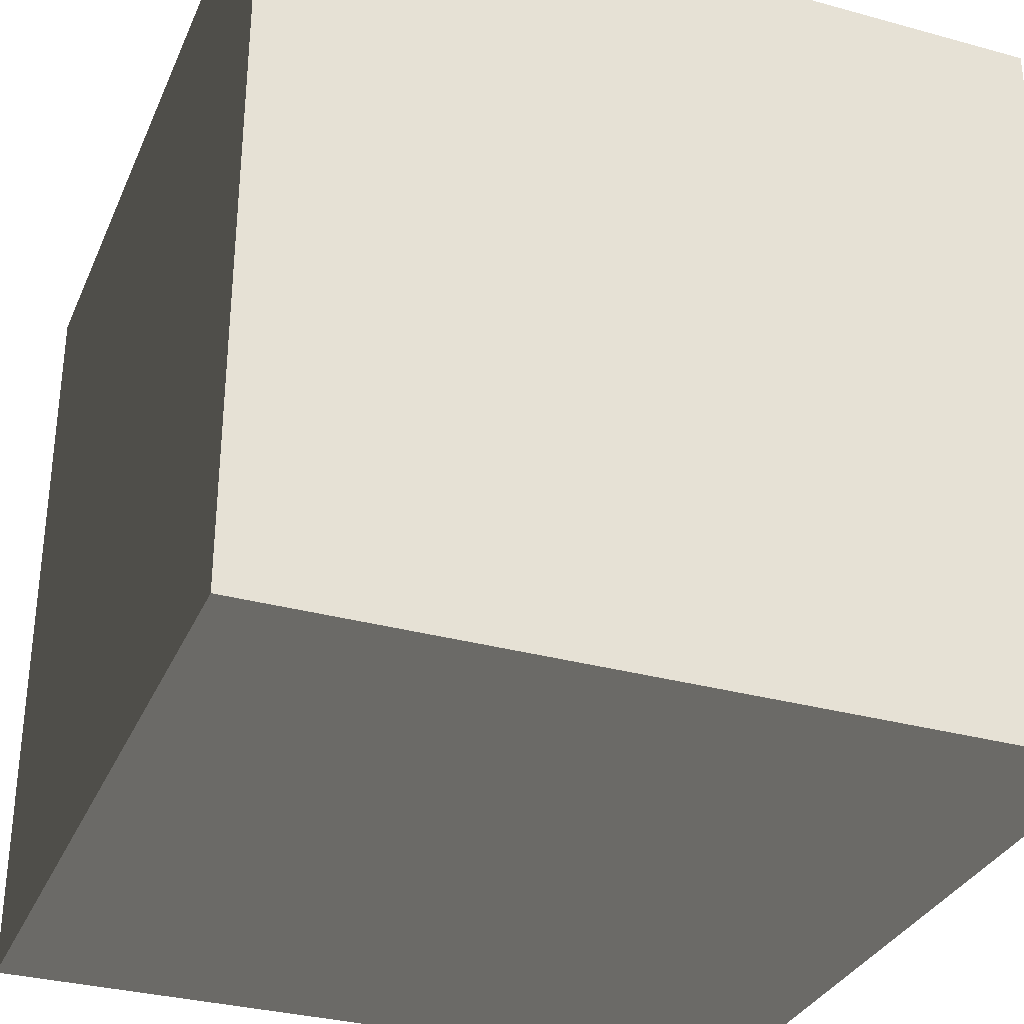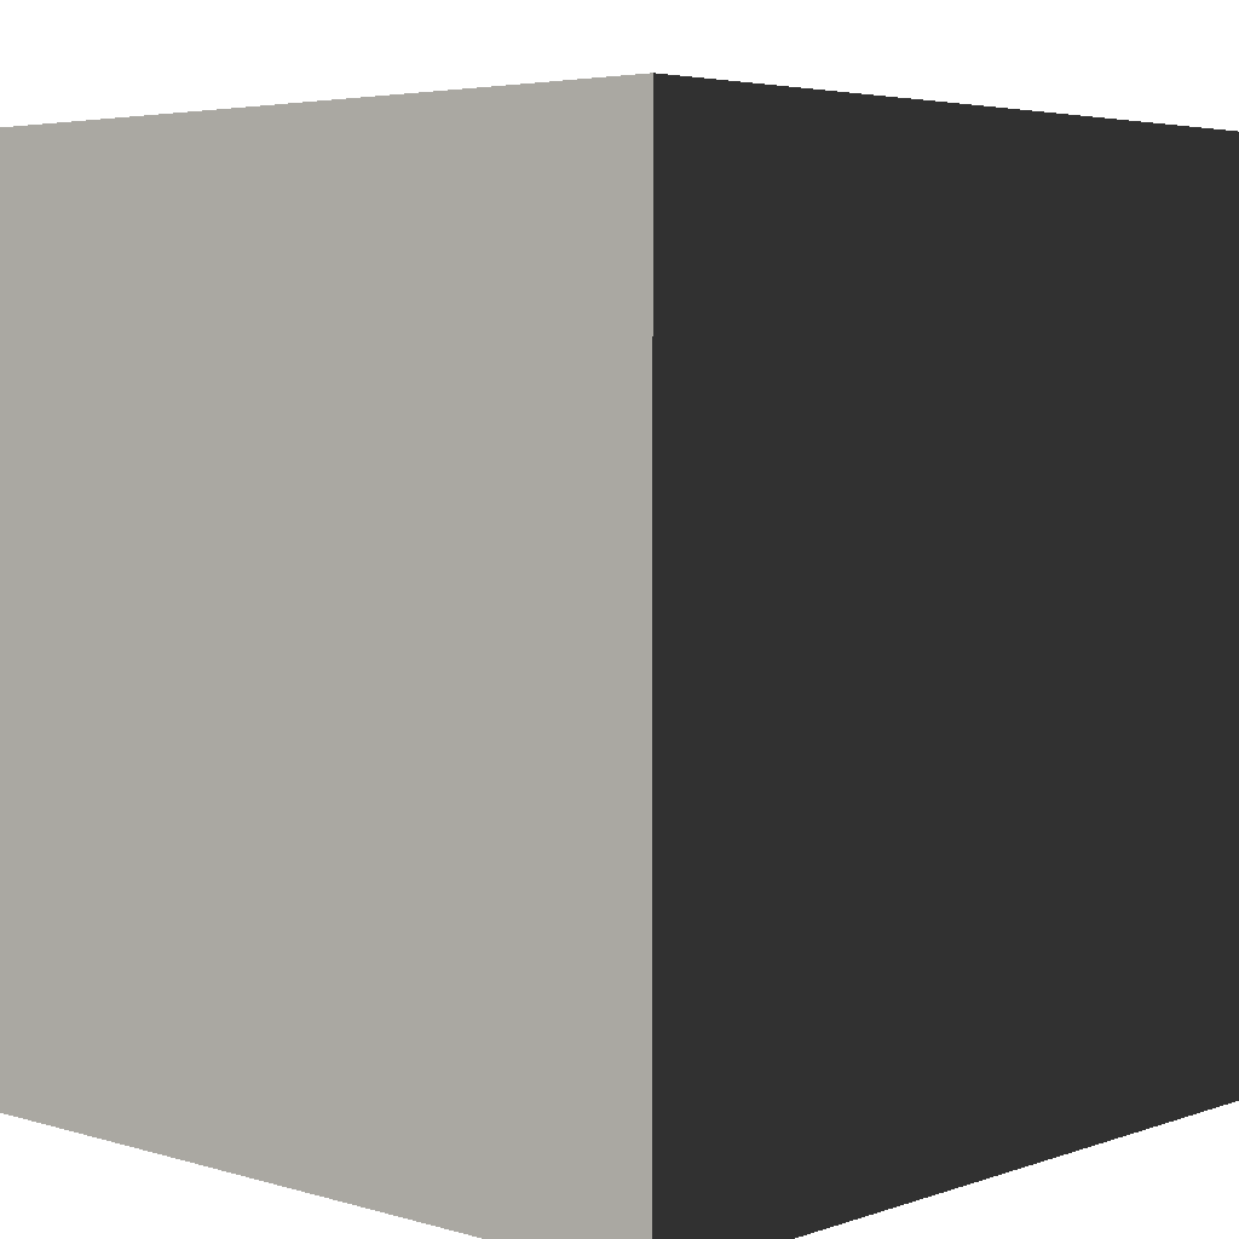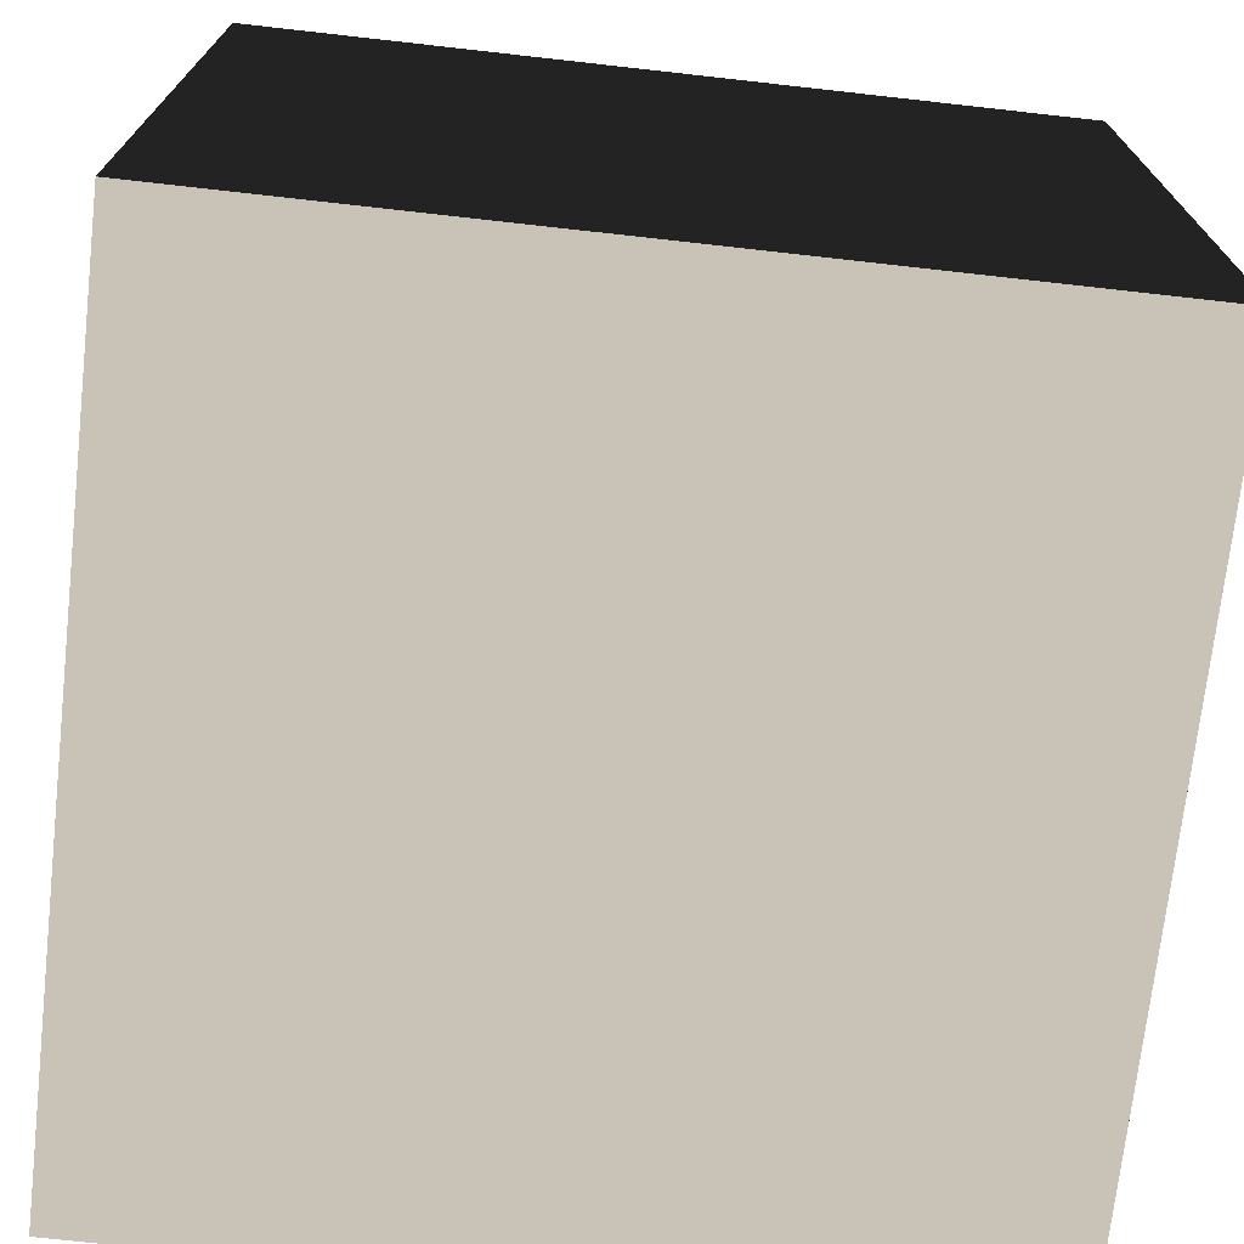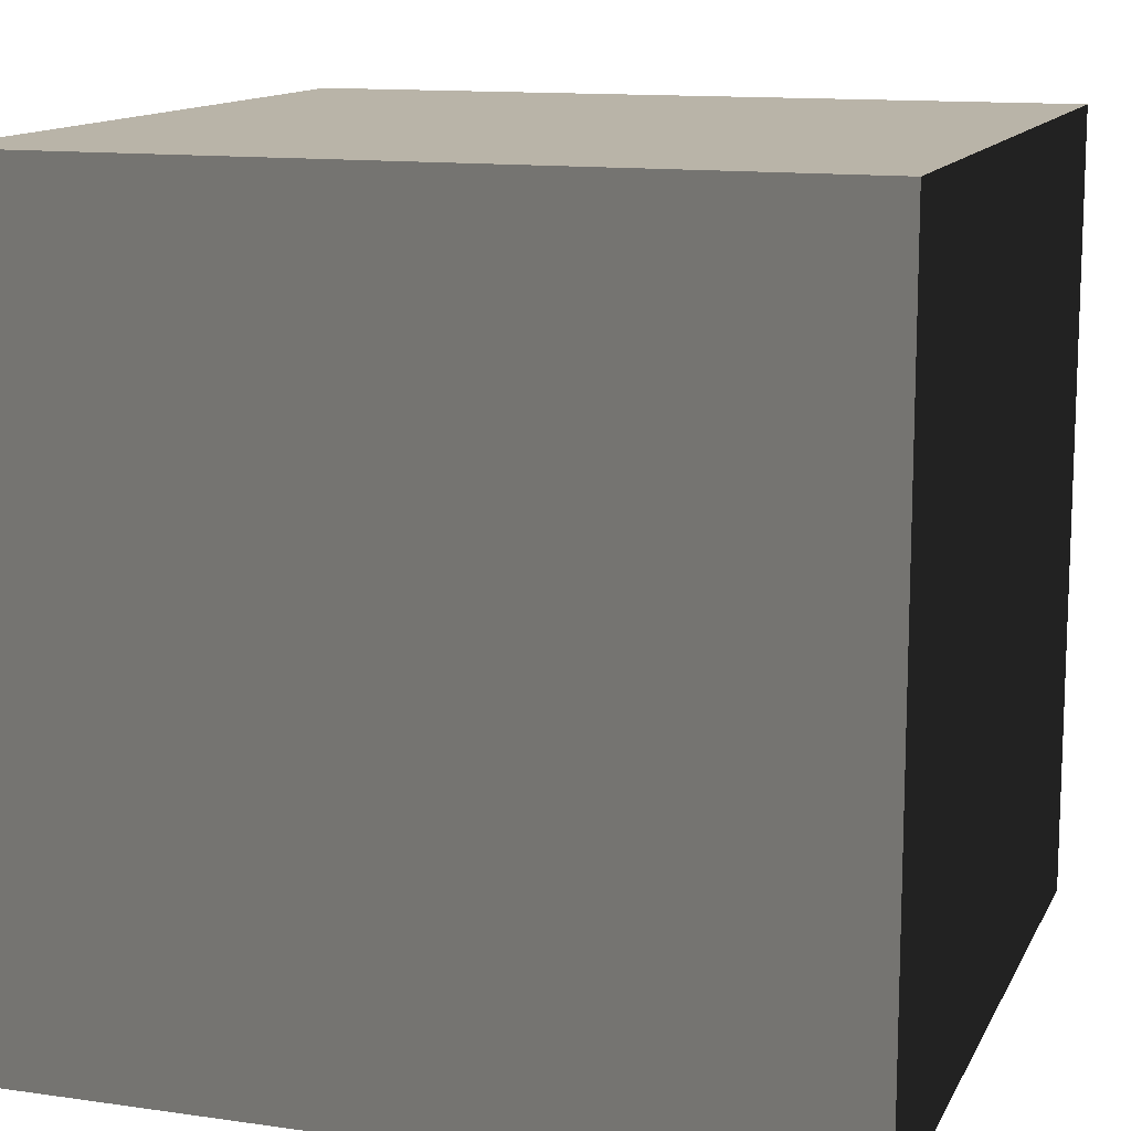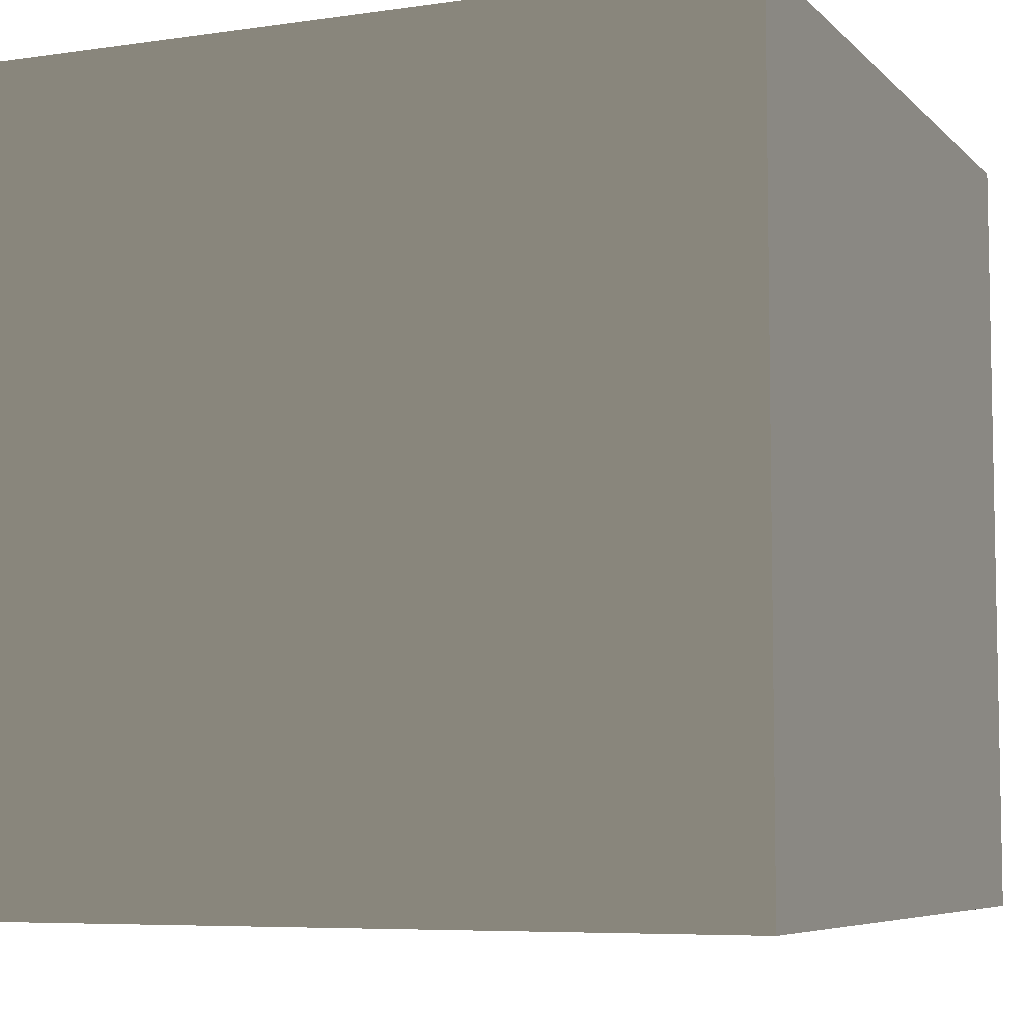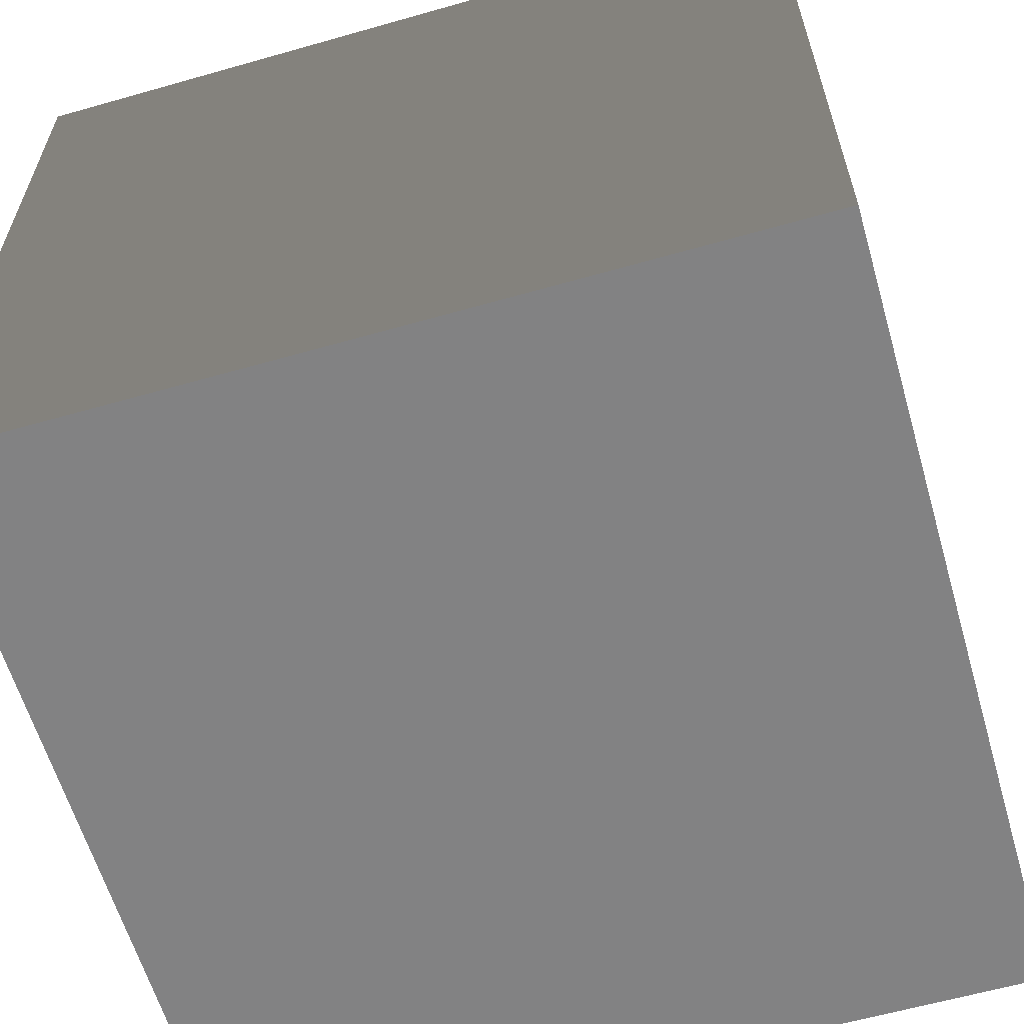
<metadata>
{"format":"obj","ext":"obj","renderer":"f3d","projection":"perspective","resolution":1024,"background":"white","views":[{"elev":-32.3,"azim":-21.0,"up":"+Z"},{"elev":4.5,"azim":-137.2,"up":"+Y"},{"elev":-72.2,"azim":-96.4,"up":"+Z"},{"elev":12.8,"azim":-161.7,"up":"+Y"},{"elev":-6.6,"azim":-66.8,"up":"+Z"},{"elev":-61.2,"azim":-163.8,"up":"+Y"}]}
</metadata>
<code>
v -0.5 -0.5 0.5
v -0.5 0.5 0.5
v 0.5 0.5 0.5
v 0.5 -0.5 0.5
v -0.5 0.5 0.5
v -0.5 0.5 -0.5
v 0.5 0.5 -0.5
v 0.5 0.5 0.5
v -0.5 0.5 -0.5
v -0.5 -0.5 -0.5
v 0.5 -0.5 -0.5
v 0.5 0.5 -0.5
v -0.5 -0.5 -0.5
v -0.5 -0.5 0.5
v 0.5 -0.5 0.5
v 0.5 -0.5 -0.5
v 0.5 -0.5 0.5
v 0.5 0.5 0.5
v 0.5 0.5 -0.5
v 0.5 -0.5 -0.5
v -0.5 -0.5 -0.5
v -0.5 0.5 -0.5
v -0.5 0.5 0.5
v -0.5 -0.5 0.5
g Cube_517_29
f 1 3 2
f 1 4 3
f 5 7 6
f 5 8 7
f 9 11 10
f 9 12 11
f 13 15 14
f 13 16 15
f 17 19 18
f 17 20 19
f 21 23 22
f 21 24 23

</code>
